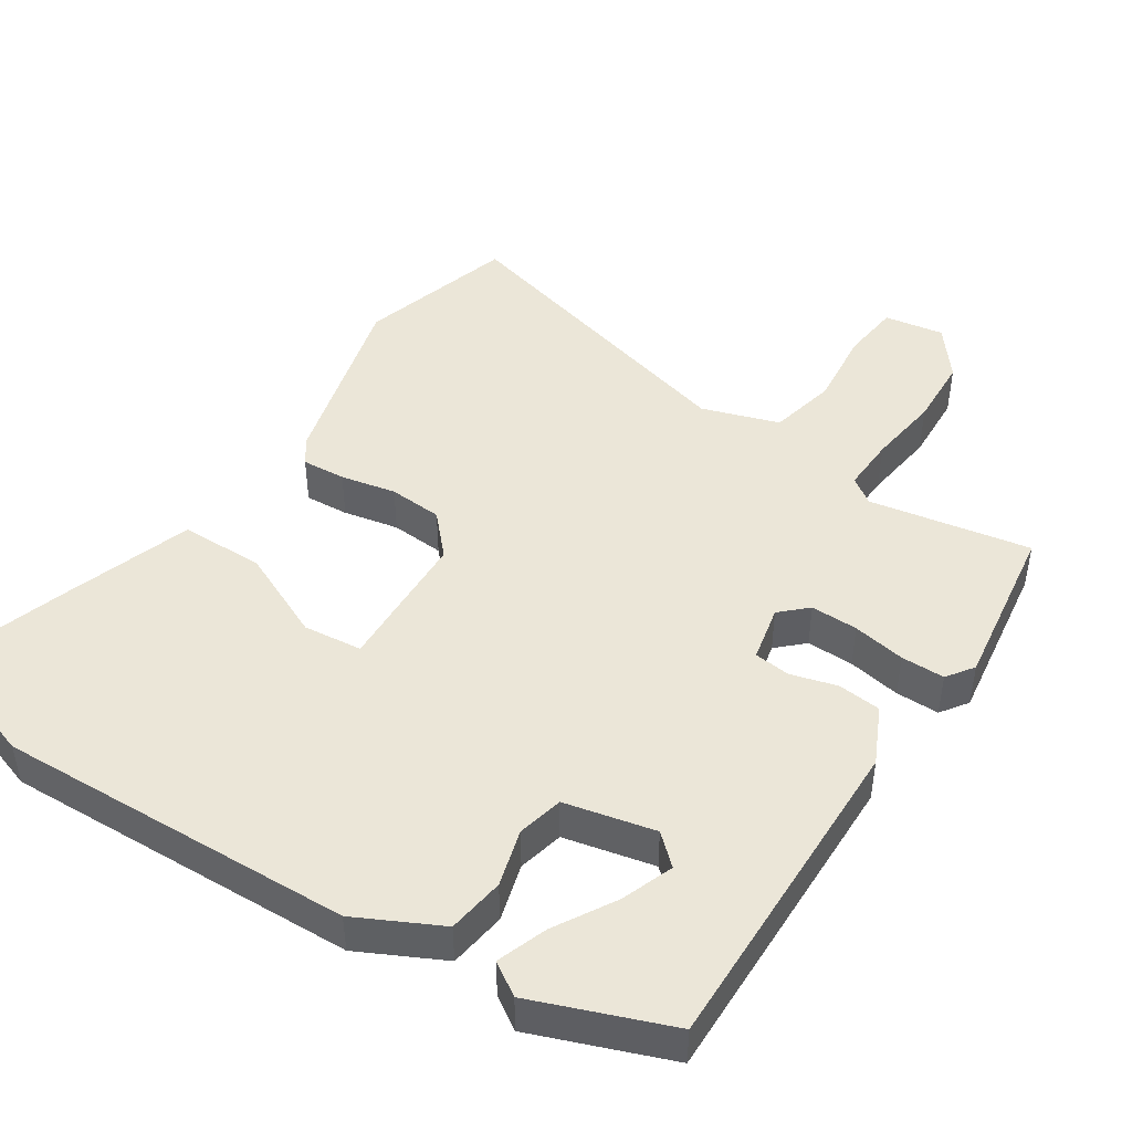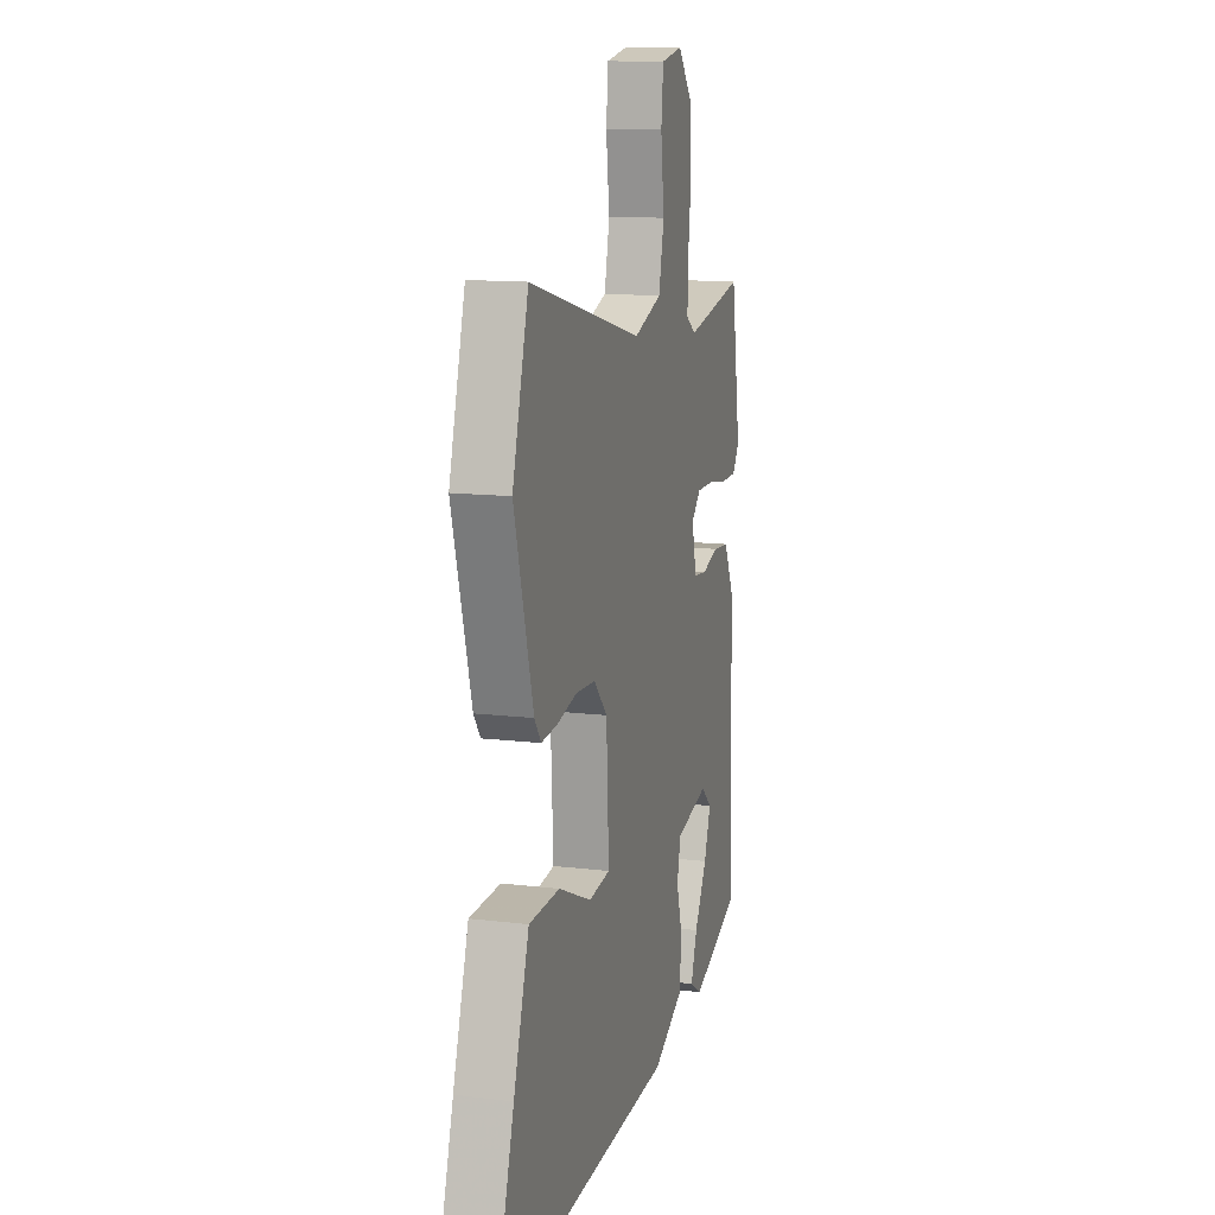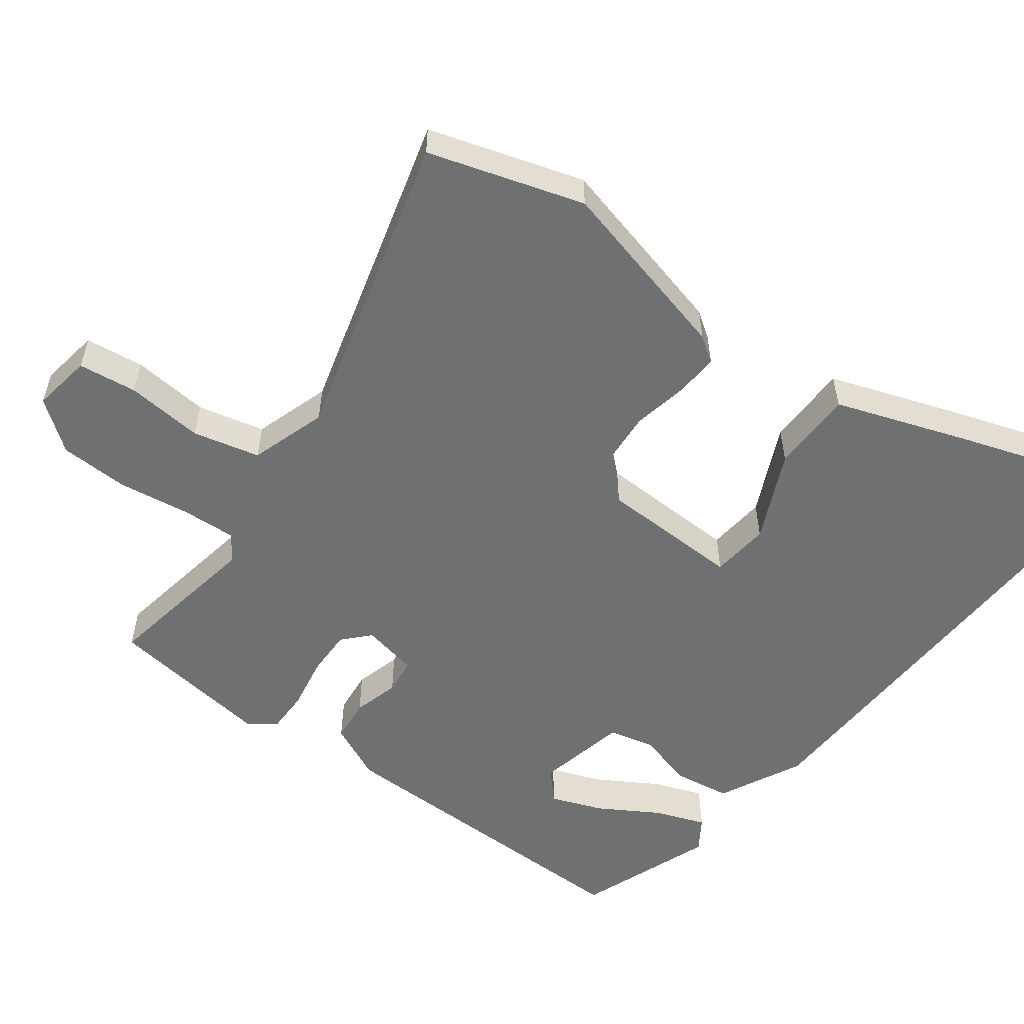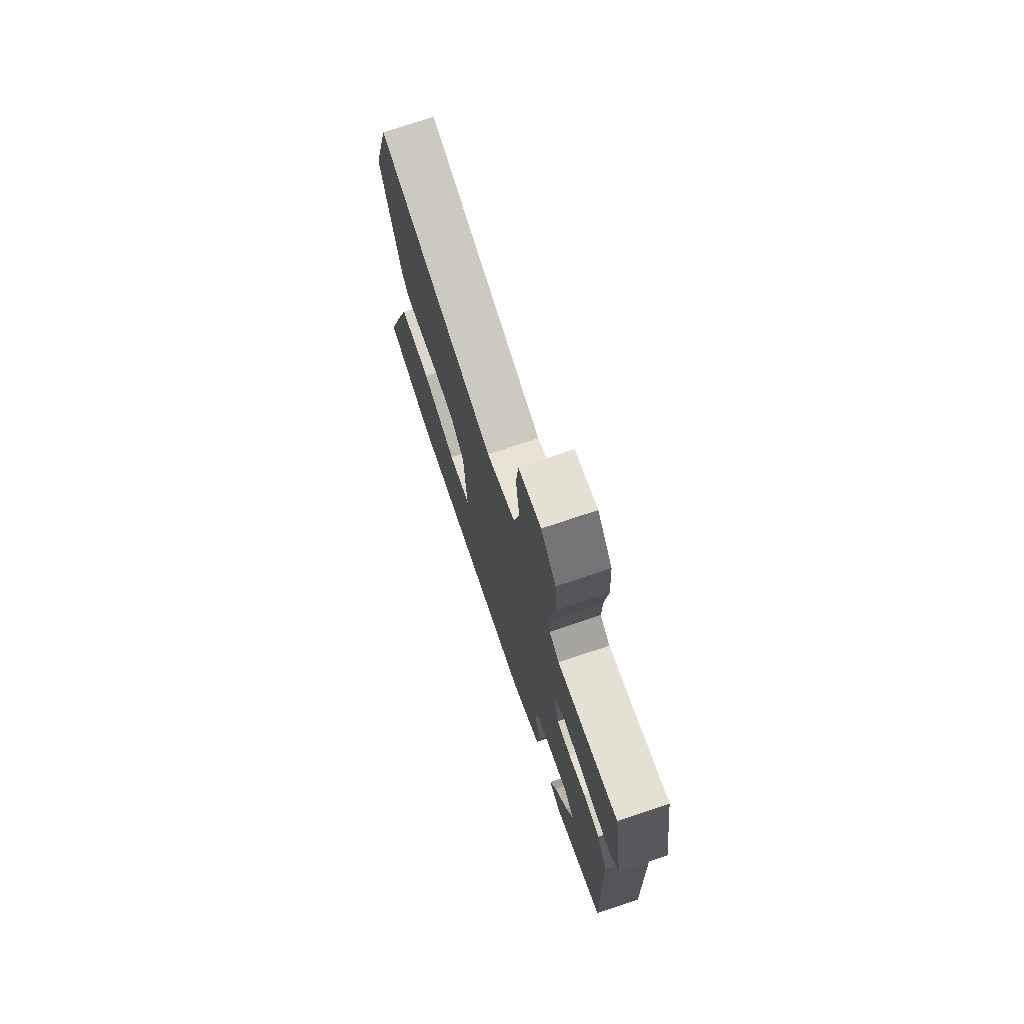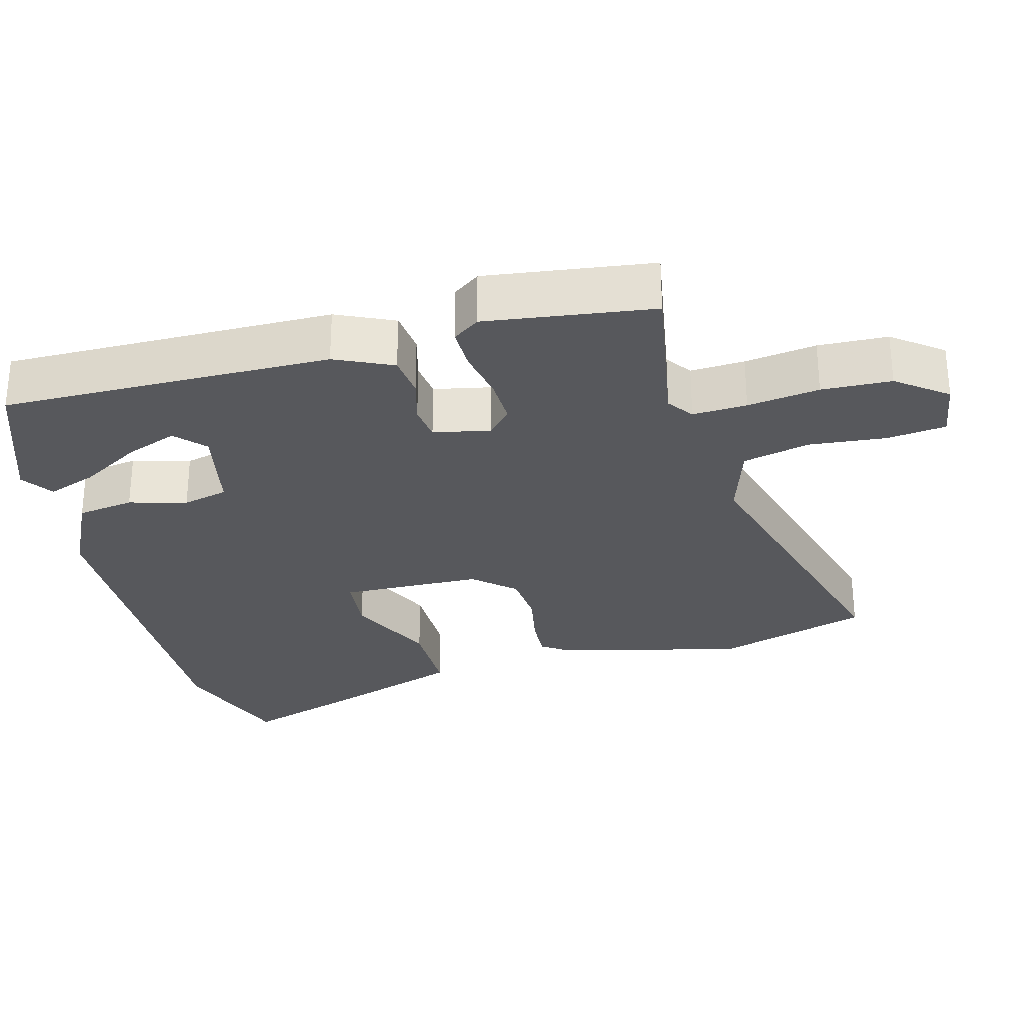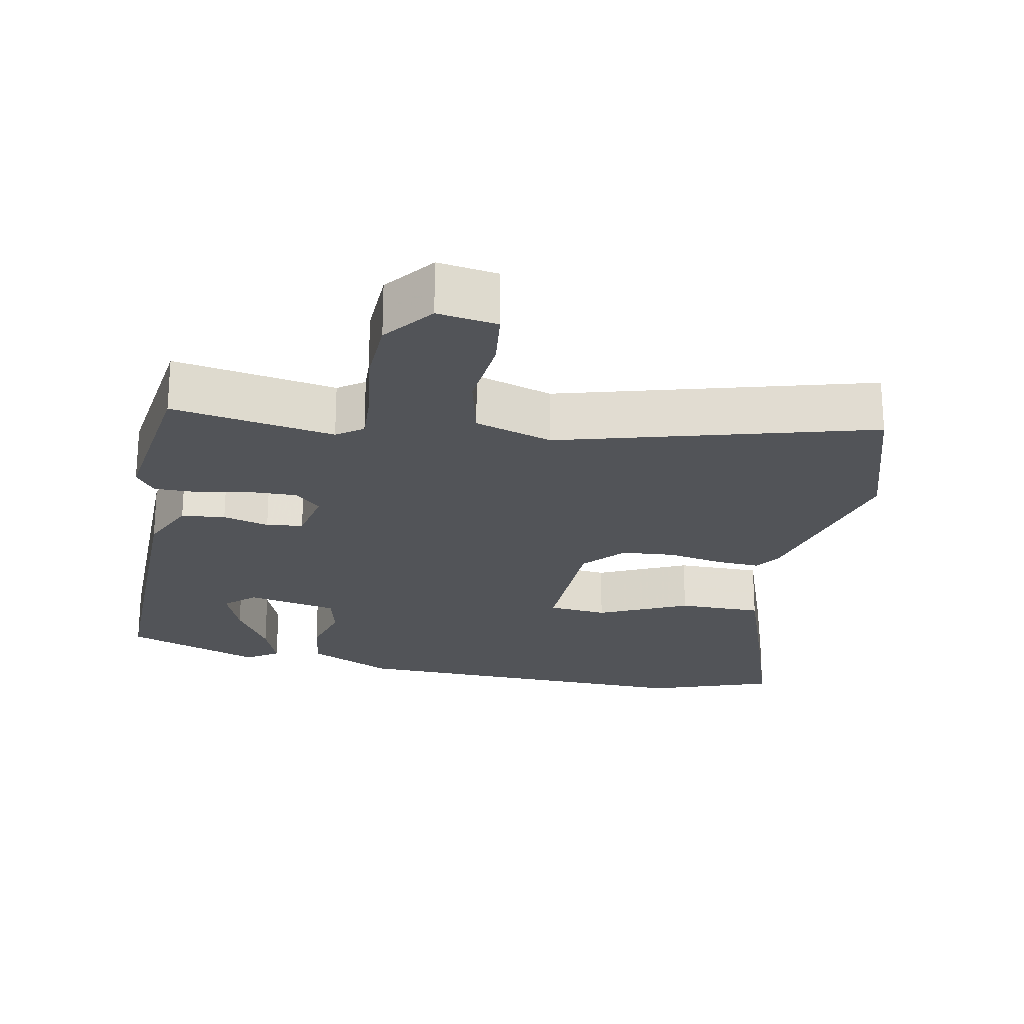
<metadata>
{"format":"obj","ext":"obj","renderer":"f3d","projection":"perspective","resolution":1024,"background":"white","views":[{"elev":46.2,"azim":-146.0,"up":"+Y"},{"elev":12.8,"azim":105.7,"up":"+Z"},{"elev":-54.9,"azim":54.6,"up":"+Y"},{"elev":74.2,"azim":-108.6,"up":"+Z"},{"elev":-28.7,"azim":-73.6,"up":"+Y"},{"elev":-22.9,"azim":-9.7,"up":"+Y"}]}
</metadata>
<code>
v 0.6 0.07 -0.468
v 0.424 0.07 -0.525
v -0.076 0.07 -0.5
v -0.192 0.07 -0.44
v -0.202 0.07 -0.36
v -0.178 0.07 -0.28
v -0.192 0.07 -0.216
v -0.318 0.07 -0.186
v -0.36 0.07 -0.223
v -0.334 0.07 -0.296
v -0.286 0.07 -0.381
v -0.262 0.07 -0.451
v -0.308 0.07 -0.48
v -0.497 0.07 -0.405
v -0.482 0.07 0.055
v -0.443 0.07 0.134
v -0.382 0.07 0.139
v -0.318 0.07 0.12
v -0.267 0.07 0.125
v -0.249 0.07 0.203
v -0.285 0.07 0.238
v -0.351 0.07 0.238
v -0.425 0.07 0.226
v -0.486 0.07 0.227
v -0.512 0.07 0.265
v -0.475 0.07 0.497
v -0.25 0.07 0.453
v -0.213 0.07 0.478
v -0.215 0.07 0.554
v -0.227 0.07 0.655
v -0.221 0.07 0.752
v -0.166 0.07 0.82
v -0.083 0.07 0.805
v -0.075 0.07 0.723
v -0.088 0.07 0.615
v -0.068 0.07 0.521
v 0.039 0.07 0.484
v 0.474 0.07 0.593
v 0.535 0.07 0.376
v 0.463 0.07 0.118
v 0.438 0.07 0.083
v 0.377 0.07 0.088
v 0.3 0.07 0.105
v 0.225 0.07 0.101
v 0.173 0.07 0.046
v 0.163 0.07 -0.152
v 0.245 0.07 -0.162
v 0.371 0.07 -0.107
v 0.488 0.07 -0.11
v 0.547 0.07 -0.294
v 0.6 0 -0.468
v 0.424 0 -0.525
v -0.076 0 -0.5
v -0.192 0 -0.44
v -0.202 0 -0.36
v -0.178 0 -0.28
v -0.192 0 -0.216
v -0.318 0 -0.186
v -0.36 0 -0.223
v -0.334 0 -0.296
v -0.286 0 -0.381
v -0.262 0 -0.451
v -0.308 0 -0.48
v -0.497 0 -0.405
v -0.482 0 0.055
v -0.443 0 0.134
v -0.382 0 0.139
v -0.318 0 0.12
v -0.267 0 0.125
v -0.249 0 0.203
v -0.285 0 0.238
v -0.351 0 0.238
v -0.425 0 0.226
v -0.486 0 0.227
v -0.512 0 0.265
v -0.475 0 0.497
v -0.25 0 0.453
v -0.213 0 0.478
v -0.215 0 0.554
v -0.227 0 0.655
v -0.221 0 0.752
v -0.166 0 0.82
v -0.083 0 0.805
v -0.075 0 0.723
v -0.088 0 0.615
v -0.068 0 0.521
v 0.039 0 0.484
v 0.474 0 0.593
v 0.535 0 0.376
v 0.463 0 0.118
v 0.438 0 0.083
v 0.377 0 0.088
v 0.3 0 0.105
v 0.225 0 0.101
v 0.173 0 0.046
v 0.163 0 -0.152
v 0.245 0 -0.162
v 0.371 0 -0.107
v 0.488 0 -0.11
v 0.547 0 -0.294
f 47 48 49 50
f 46 47 50 1
f 40 41 42 43
f 40 43 44
f 37 38 39 40
f 36 37 40 44
f 32 33 34 35
f 32 35 36
f 29 30 31 32
f 28 29 32 36
f 27 28 36 44
f 22 23 24 25
f 21 22 25 26
f 20 21 26 27
f 15 16 17 18
f 15 18 19
f 14 15 19
f 10 11 12 13
f 9 10 13 14
f 3 4 5 6
f 3 6 7
f 46 1 2 3
f 45 46 3 7
f 20 27 44 45
f 19 20 45 7
f 9 14 19
f 8 9 19
f 7 8 19
f 100 99 98 97
f 51 100 97 96
f 93 92 91 90
f 94 93 90
f 90 89 88 87
f 94 90 87 86
f 85 84 83 82
f 86 85 82
f 82 81 80 79
f 86 82 79 78
f 94 86 78 77
f 75 74 73 72
f 76 75 72 71
f 77 76 71 70
f 68 67 66 65
f 69 68 65
f 69 65 64
f 63 62 61 60
f 64 63 60 59
f 56 55 54 53
f 57 56 53
f 53 52 51 96
f 57 53 96 95
f 95 94 77 70
f 57 95 70 69
f 69 64 59
f 69 59 58
f 69 58 57
f 1 51 52 2
f 2 52 53 3
f 3 53 54 4
f 4 54 55 5
f 5 55 56 6
f 6 56 57 7
f 7 57 58 8
f 8 58 59 9
f 9 59 60 10
f 10 60 61 11
f 11 61 62 12
f 12 62 63 13
f 13 63 64 14
f 14 64 65 15
f 15 65 66 16
f 16 66 67 17
f 17 67 68 18
f 18 68 69 19
f 19 69 70 20
f 20 70 71 21
f 21 71 72 22
f 22 72 73 23
f 23 73 74 24
f 24 74 75 25
f 25 75 76 26
f 26 76 77 27
f 27 77 78 28
f 28 78 79 29
f 29 79 80 30
f 30 80 81 31
f 31 81 82 32
f 32 82 83 33
f 33 83 84 34
f 34 84 85 35
f 35 85 86 36
f 36 86 87 37
f 37 87 88 38
f 38 88 89 39
f 39 89 90 40
f 40 90 91 41
f 41 91 92 42
f 42 92 93 43
f 43 93 94 44
f 44 94 95 45
f 45 95 96 46
f 46 96 97 47
f 47 97 98 48
f 48 98 99 49
f 49 99 100 50
f 50 100 51 1

</code>
